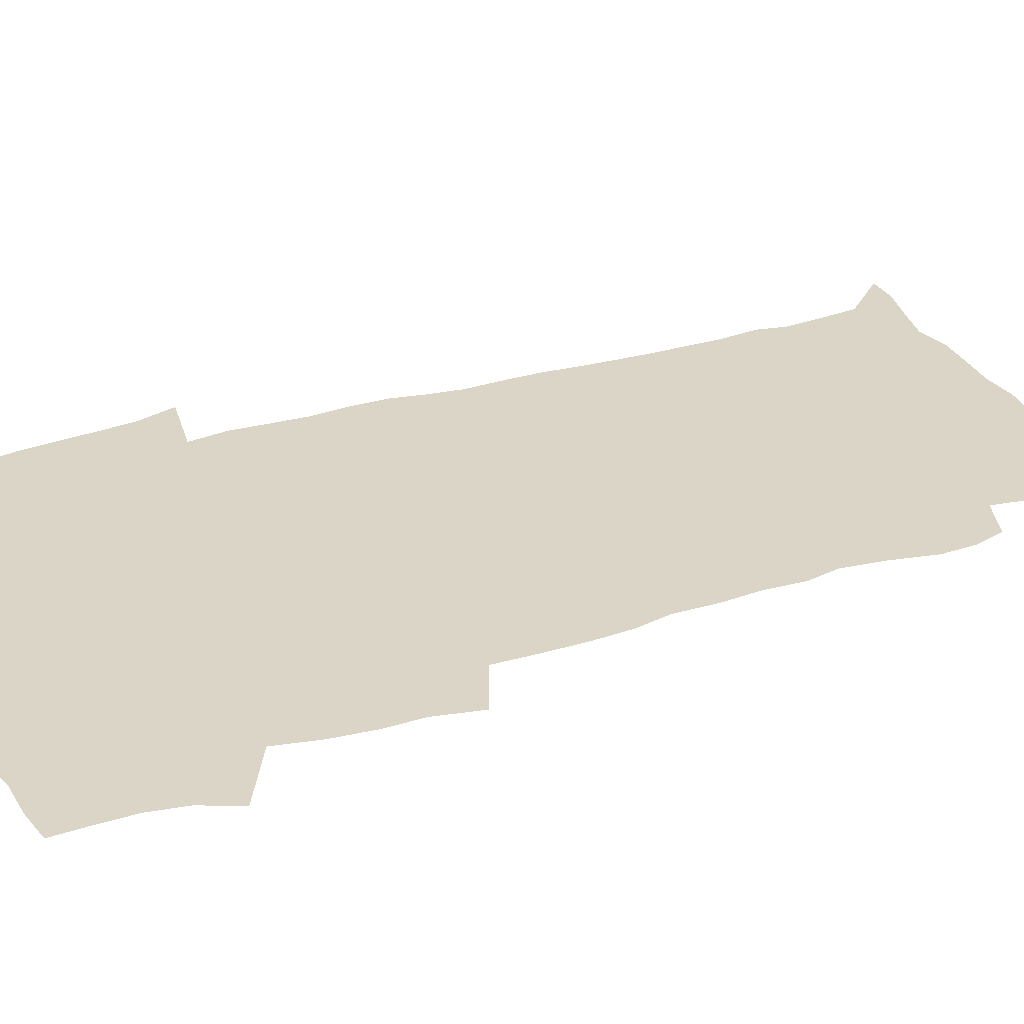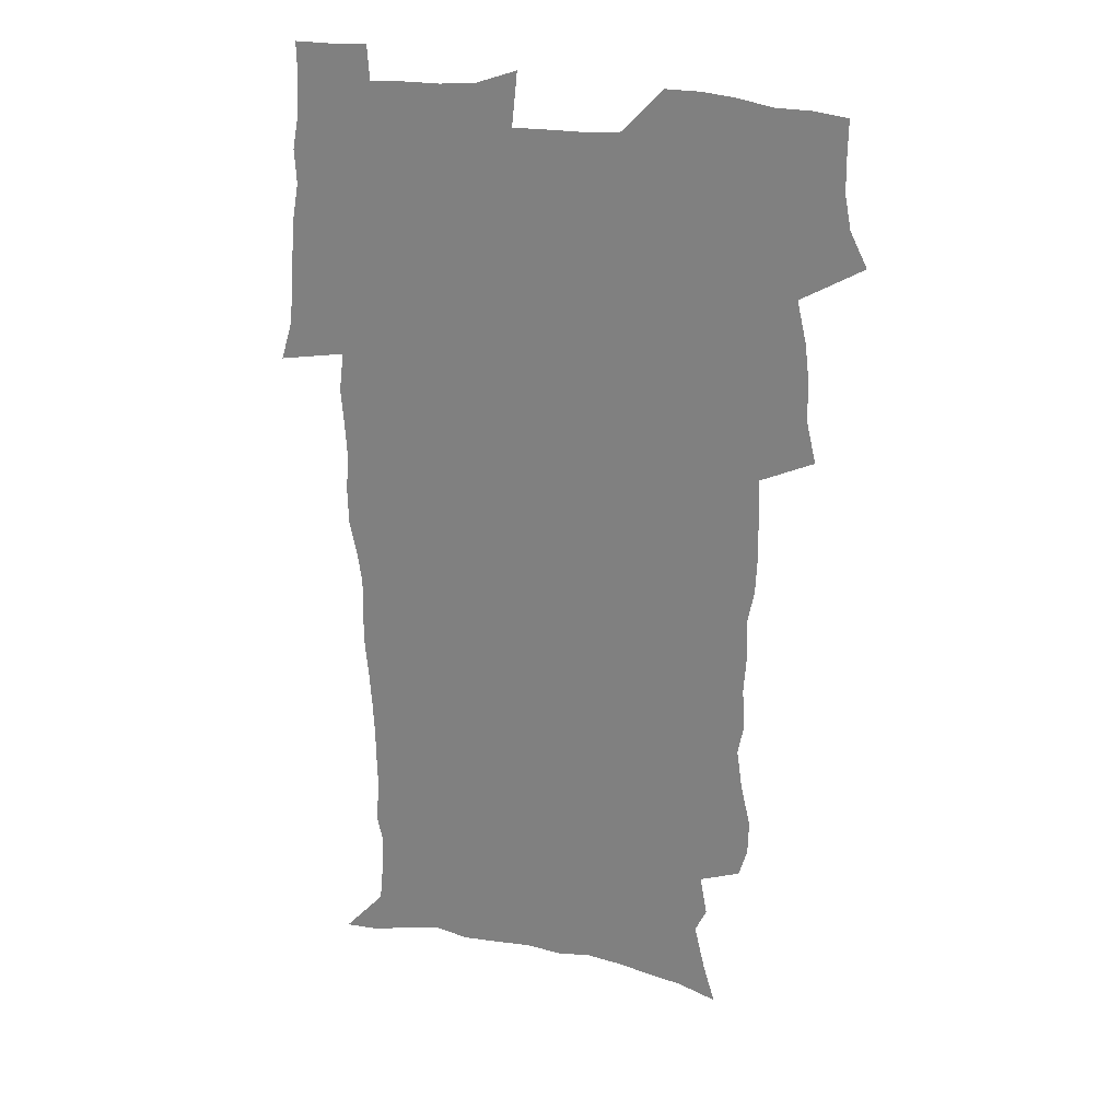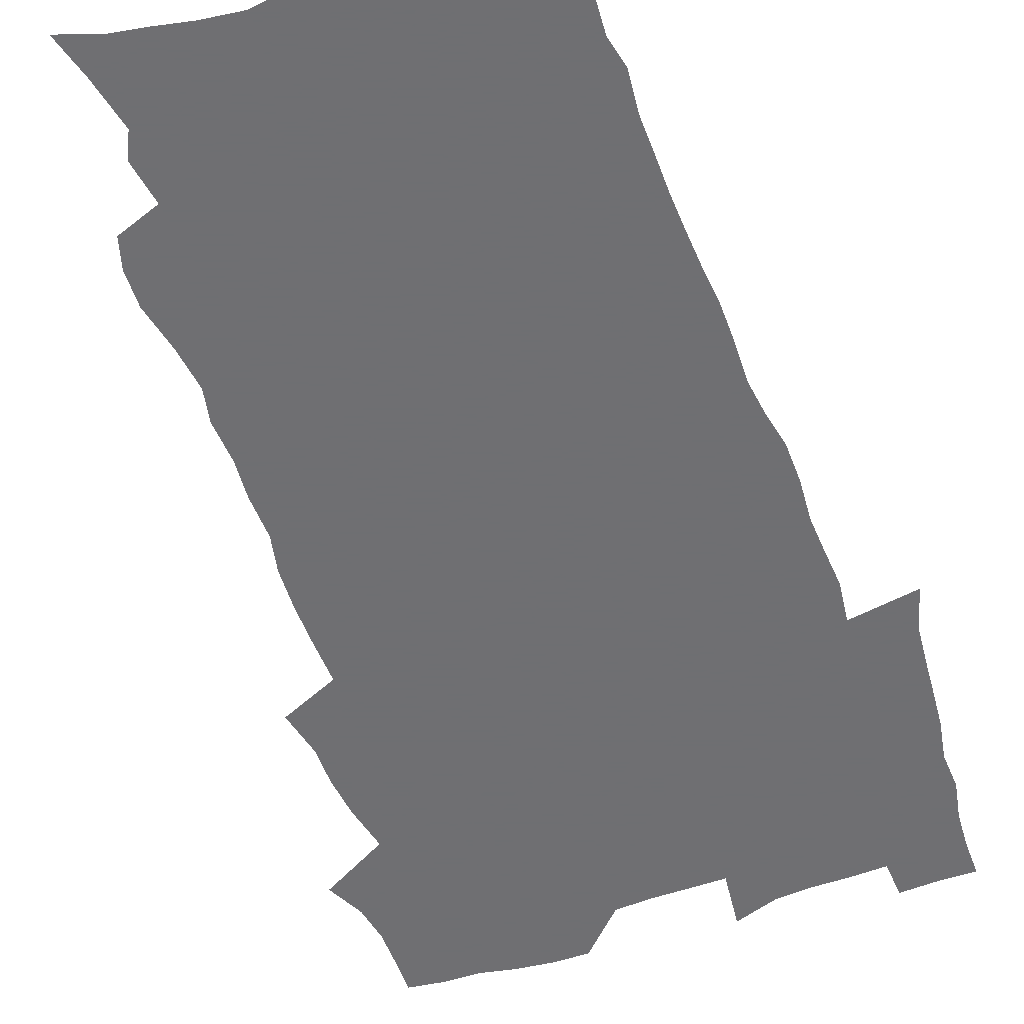
<metadata>
{"format":"obj","ext":"obj","renderer":"f3d","projection":"perspective","resolution":1024,"background":"white","views":[{"elev":29.5,"azim":-115.3,"up":"+Z"},{"elev":26.2,"azim":-163.2,"up":"+Y"},{"elev":-54.7,"azim":19.4,"up":"+Z"}]}
</metadata>
<code>
v 470.1 524.5 0
v 477.5 539.4 0
v 480.3 554.1 0
v 480.5 568.8 0
v 480.3 583.5 0
v 486.3 439.7 0
v 490.6 458.2 0
v 490.7 474 0
v 492.6 490.8 0
v 496.8 509 0
v 497.7 523.7 0
v 496.4 538.7 0
v 497 553.3 0
v 498 567.4 0
v 494.8 585.3 0
v 510.8 234.4 0
v 507.4 246.8 0
v 507 261.6 0
v 511.2 280.1 0
v 513.7 297.8 0
v 511.1 311.3 0
v 512.3 328.7 0
v 511.3 344.3 0
v 512 362.3 0
v 509 377 0
v 508.3 393.6 0
v 508.7 411.1 0
v 509.5 429 0
v 508.1 444.7 0
v 509.9 461.6 0
v 508 476.4 0
v 510.8 493.3 0
v 512.4 509 0
v 513 523.8 0
v 511 539 0
v 513.9 553.4 0
v 512.2 568.7 0
v 509.9 585.4 0
v 520.2 161.9 0
v 525.4 179.5 0
v 530.1 200.1 0
v 525.3 210.5 0
v 528.3 227.9 0
v 529.9 245 0
v 532.8 263 0
v 533.1 278.3 0
v 532.3 292.8 0
v 532.6 308.5 0
v 531.2 322.9 0
v 530.8 338.5 0
v 530 353.8 0
v 529.9 370.1 0
v 529 385.6 0
v 527.8 400.9 0
v 526.9 416.5 0
v 528.1 433.6 0
v 527.1 448.6 0
v 528 464.6 0
v 526.9 479.3 0
v 529.2 495.4 0
v 528.1 509.8 0
v 528.1 524.5 0
v 528.9 539.1 0
v 528.5 553.8 0
v 526.7 569.9 0
v 524.1 588.1 0
v 537.2 167.6 0
v 536.6 178.9 0
v 544.7 205.9 0
v 544.3 220.3 0
v 545.1 236 0
v 548 254.2 0
v 548.6 269.7 0
v 548.6 284.8 0
v 549 300.4 0
v 547.8 314.3 0
v 546.8 328.9 0
v 548.7 347 0
v 547 360.3 0
v 546.3 375.5 0
v 545.8 390.8 0
v 544.6 405.5 0
v 544.1 420.8 0
v 543 435.5 0
v 543.6 451.2 0
v 544 466.6 0
v 544.2 481.5 0
v 544.3 496.1 0
v 544.2 510.5 0
v 544.9 524.7 0
v 544.5 538.8 0
v 544.3 552.7 0
v 541.2 570.9 0
v 538.4 589.5 0
v 550.3 169.7 0
v 555.2 189.8 0
v 559.1 210.2 0
v 561.1 227.9 0
v 563 245.1 0
v 563.4 260.1 0
v 563 274.3 0
v 563.1 289.5 0
v 562.6 303.8 0
v 562 318.3 0
v 561.7 333.5 0
v 561.3 347.8 0
v 561.6 364 0
v 561.2 379 0
v 560.3 393.4 0
v 560.8 409.5 0
v 559.9 423.7 0
v 559.6 438.5 0
v 559.3 453.3 0
v 559.7 468.3 0
v 559.9 482.8 0
v 559.6 496.9 0
v 559.6 511 0
v 559.4 525 0
v 559.3 538.9 0
v 558.4 553.3 0
v 556.2 570.2 0
v 553.2 589.5 0
v 565.3 172.7 0
v 570 192.7 0
v 574.3 216 0
v 575.5 232.2 0
v 576.1 247.4 0
v 576.5 262.6 0
v 576.8 277.8 0
v 576.3 291.7 0
v 575.9 306.1 0
v 576 321.6 0
v 576 336.6 0
v 576 351.4 0
v 576.4 367.8 0
v 575.6 381.7 0
v 574.3 395.2 0
v 574.7 410.7 0
v 574 424.6 0
v 574.6 440.8 0
v 574.2 454.8 0
v 574 469.1 0
v 574 483.3 0
v 573.8 497.3 0
v 574 511.4 0
v 574.1 525.2 0
v 573.9 538.9 0
v 572.6 554 0
v 570.5 571 0
v 580.9 174.5 0
v 582.9 189.2 0
v 587 215.4 0
v 588.7 234.5 0
v 589.4 250.2 0
v 589.1 263.2 0
v 589.6 279.4 0
v 589.3 293.4 0
v 589.2 308.3 0
v 589.6 324.2 0
v 589.3 338.1 0
v 588.9 350.8 0
v 589.5 369.1 0
v 589.6 384.1 0
v 588.8 397.4 0
v 588.5 411.7 0
v 587.5 425 0
v 588.4 441.3 0
v 588.4 455.6 0
v 588.2 469.7 0
v 588.3 483.9 0
v 588.3 497.9 0
v 588.5 511.8 0
v 588.1 525.6 0
v 587.8 539.3 0
v 587.1 553.9 0
v 585.8 569.8 0
v 595.6 172.6 0
v 598.5 194.5 0
v 600.4 216 0
v 601.5 235.3 0
v 601.9 250.5 0
v 601.7 263.5 0
v 602.3 280.4 0
v 602.2 294.4 0
v 602.3 309.9 0
v 602.3 323.9 0
v 602.4 338.1 0
v 602.7 353.5 0
v 602.6 368.3 0
v 602.6 384.8 0
v 602.5 398.4 0
v 602.3 412.7 0
v 602.1 426.9 0
v 602.2 441.3 0
v 602.4 456.4 0
v 602.5 470.5 0
v 602.3 484.2 0
v 602.4 498.4 0
v 602.5 512.2 0
v 602.2 525.8 0
v 601.7 540.1 0
v 601.4 554.2 0
v 600.5 569.7 0
v 611.4 174 0
v 613 197.2 0
v 613.6 214.9 0
v 614.2 234.4 0
v 614.4 251 0
v 614.7 265.3 0
v 615.1 279.4 0
v 615.2 295.5 0
v 615.1 310 0
v 615.2 325 0
v 615.4 337.1 0
v 616 355.3 0
v 615.9 369.5 0
v 616.1 383.4 0
v 615.9 398.7 0
v 615.9 412.6 0
v 615.9 427.6 0
v 616 441.4 0
v 616 456.8 0
v 616.1 470.5 0
v 616.1 484.3 0
v 616.2 498.3 0
v 616.2 512.3 0
v 616.1 526 0
v 616.1 539.6 0
v 615.7 554.3 0
v 615.2 569.4 0
v 612.8 592.4 0
v 626.9 172.9 0
v 627 197.1 0
v 627 216.7 0
v 627.1 233.2 0
v 627.3 248.8 0
v 627.4 263.7 0
v 628.3 277.3 0
v 627.8 295.7 0
v 628 310.1 0
v 628.4 324 0
v 628.8 340.2 0
v 628.9 355.2 0
v 629.1 369.4 0
v 629.4 383.4 0
v 629.4 398.4 0
v 629.6 412.7 0
v 629.9 426.8 0
v 629.9 441.6 0
v 630 456 0
v 629.9 470.3 0
v 629.9 484.3 0
v 630.4 498 0
v 630 512.4 0
v 630.2 526.1 0
v 630.1 540 0
v 630 554.3 0
v 629.8 570.2 0
v 630.5 586.1 0
v 642.3 172 0
v 641.3 194.6 0
v 640.2 215.6 0
v 639.9 232.6 0
v 640.6 246.3 0
v 641.5 259.4 0
v 641.2 277 0
v 641.3 292.6 0
v 641 308.5 0
v 641.9 321.8 0
v 641.8 339.1 0
v 642.1 353.6 0
v 642.4 368.3 0
v 643 382.4 0
v 643.5 396.7 0
v 643.7 411.5 0
v 643.7 426.4 0
v 644.1 440.6 0
v 644.2 455.1 0
v 644.2 469.6 0
v 644.5 483.7 0
v 644.4 498 0
v 644.9 511.9 0
v 644.3 526.3 0
v 644.3 540.2 0
v 644.5 554.6 0
v 644.7 570.5 0
v 645.6 584.7 0
v 657 174.8 0
v 655.7 192.8 0
v 653.9 213.1 0
v 653.5 229.5 0
v 653.9 244.3 0
v 653.9 260.3 0
v 654.9 273.9 0
v 654.4 290.5 0
v 655 305.1 0
v 654.9 321.2 0
v 655.9 335.4 0
v 656.5 350.1 0
v 656.6 365.4 0
v 656.6 380.8 0
v 657.9 394.8 0
v 658.1 409.8 0
v 658.2 424.8 0
v 658.5 439.4 0
v 658.6 454.1 0
v 659 468.6 0
v 659.2 483.1 0
v 658.5 497.8 0
v 659 511.8 0
v 658.9 526.1 0
v 659.1 540.4 0
v 659.1 554.8 0
v 659.6 569.5 0
v 660.2 584.6 0
v 672.6 171.5 0
v 671.8 187.3 0
v 669.3 207.2 0
v 668.3 224.3 0
v 668.6 239.6 0
v 668.5 255.2 0
v 668.8 270.2 0
v 668.6 286.2 0
v 669.1 301.2 0
v 668.9 317.3 0
v 669.9 331.9 0
v 670.8 346.7 0
v 671 362.2 0
v 672.5 376.4 0
v 674.9 390.3 0
v 673.8 406.8 0
v 674.7 421.6 0
v 674.1 437.2 0
v 674.9 451.9 0
v 674.9 467 0
v 675.2 481.7 0
v 674.8 496.6 0
v 673.7 511.5 0
v 674.7 525.7 0
v 673.2 540.6 0
v 673.6 554.5 0
v 674.1 568.5 0
v 675 583.7 0
v 676 598.7 0
v 688.6 167.6 0
v 685.3 187 0
v 683.8 203.5 0
v 682.8 219.6 0
v 685.6 232 0
v 684 249 0
v 684.4 263.8 0
v 684.6 279.1 0
v 685.4 294 0
v 686.4 309.1 0
v 687.9 323.8 0
v 688.1 339.6 0
v 687.7 356.2 0
v 689.8 370.8 0
v 692.7 384.9 0
v 693.1 400.8 0
v 692 417.6 0
v 693 433 0
v 694.2 448.2 0
v 692.2 464.7 0
v 693.4 479.4 0
v 694.3 494 0
v 691.6 509.8 0
v 691.8 524.5 0
v 689.8 539.8 0
v 688.9 554.2 0
v 688.5 568.3 0
v 689.8 582.8 0
v 690.9 597.7 0
v 702.8 167.2 0
v 720.3 459.6 0
v 715.5 476.3 0
v 714.1 491.6 0
v 713 506.9 0
v 711.8 522.2 0
v 709.1 538.1 0
v 709.9 552.9 0
v 707.1 568.2 0
v 706.3 583 0
v 706.6 597.7 0
f 10 11 1
f 1 11 2
f 11 12 2
f 2 12 3
f 12 13 3
f 3 13 4
f 13 14 4
f 4 14 5
f 14 15 5
f 28 29 6
f 6 29 7
f 29 30 7
f 7 30 8
f 30 31 8
f 8 31 9
f 31 32 9
f 9 32 10
f 32 33 10
f 10 33 11
f 33 34 11
f 11 34 12
f 34 35 12
f 12 35 13
f 35 36 13
f 13 36 14
f 36 37 14
f 14 37 15
f 37 38 15
f 43 44 16
f 16 44 17
f 44 45 17
f 17 45 18
f 45 46 18
f 18 46 19
f 46 47 19
f 19 47 20
f 47 48 20
f 20 48 21
f 48 49 21
f 21 49 22
f 49 50 22
f 22 50 23
f 50 51 23
f 23 51 24
f 51 52 24
f 24 52 25
f 52 53 25
f 25 53 26
f 53 54 26
f 26 54 27
f 54 55 27
f 27 55 28
f 55 56 28
f 28 56 29
f 56 57 29
f 29 57 30
f 57 58 30
f 30 58 31
f 58 59 31
f 31 59 32
f 59 60 32
f 32 60 33
f 60 61 33
f 33 61 34
f 61 62 34
f 34 62 35
f 62 63 35
f 35 63 36
f 63 64 36
f 36 64 37
f 64 65 37
f 37 65 38
f 65 66 38
f 39 67 40
f 67 68 40
f 40 68 41
f 68 69 41
f 41 69 42
f 69 70 42
f 42 70 43
f 70 71 43
f 43 71 44
f 71 72 44
f 44 72 45
f 72 73 45
f 45 73 46
f 73 74 46
f 46 74 47
f 74 75 47
f 47 75 48
f 75 76 48
f 48 76 49
f 76 77 49
f 49 77 50
f 77 78 50
f 50 78 51
f 78 79 51
f 51 79 52
f 79 80 52
f 52 80 53
f 80 81 53
f 53 81 54
f 81 82 54
f 54 82 55
f 82 83 55
f 55 83 56
f 83 84 56
f 56 84 57
f 84 85 57
f 57 85 58
f 85 86 58
f 58 86 59
f 86 87 59
f 59 87 60
f 87 88 60
f 60 88 61
f 88 89 61
f 61 89 62
f 89 90 62
f 62 90 63
f 90 91 63
f 63 91 64
f 91 92 64
f 64 92 65
f 92 93 65
f 65 93 66
f 93 94 66
f 67 95 68
f 95 96 68
f 68 96 69
f 96 97 69
f 69 97 70
f 97 98 70
f 70 98 71
f 98 99 71
f 71 99 72
f 99 100 72
f 72 100 73
f 100 101 73
f 73 101 74
f 101 102 74
f 74 102 75
f 102 103 75
f 75 103 76
f 103 104 76
f 76 104 77
f 104 105 77
f 77 105 78
f 105 106 78
f 78 106 79
f 106 107 79
f 79 107 80
f 107 108 80
f 80 108 81
f 108 109 81
f 81 109 82
f 109 110 82
f 82 110 83
f 110 111 83
f 83 111 84
f 111 112 84
f 84 112 85
f 112 113 85
f 85 113 86
f 113 114 86
f 86 114 87
f 114 115 87
f 87 115 88
f 115 116 88
f 88 116 89
f 116 117 89
f 89 117 90
f 117 118 90
f 90 118 91
f 118 119 91
f 91 119 92
f 119 120 92
f 92 120 93
f 120 121 93
f 93 121 94
f 121 122 94
f 95 123 96
f 123 124 96
f 96 124 97
f 124 125 97
f 97 125 98
f 125 126 98
f 98 126 99
f 126 127 99
f 99 127 100
f 127 128 100
f 100 128 101
f 128 129 101
f 101 129 102
f 129 130 102
f 102 130 103
f 130 131 103
f 103 131 104
f 131 132 104
f 104 132 105
f 132 133 105
f 105 133 106
f 133 134 106
f 106 134 107
f 134 135 107
f 107 135 108
f 135 136 108
f 108 136 109
f 136 137 109
f 109 137 110
f 137 138 110
f 110 138 111
f 138 139 111
f 111 139 112
f 139 140 112
f 112 140 113
f 140 141 113
f 113 141 114
f 141 142 114
f 114 142 115
f 142 143 115
f 115 143 116
f 143 144 116
f 116 144 117
f 144 145 117
f 117 145 118
f 145 146 118
f 118 146 119
f 146 147 119
f 119 147 120
f 147 148 120
f 120 148 121
f 148 149 121
f 121 149 122
f 123 150 124
f 150 151 124
f 124 151 125
f 151 152 125
f 125 152 126
f 152 153 126
f 126 153 127
f 153 154 127
f 127 154 128
f 154 155 128
f 128 155 129
f 155 156 129
f 129 156 130
f 156 157 130
f 130 157 131
f 157 158 131
f 131 158 132
f 158 159 132
f 132 159 133
f 159 160 133
f 133 160 134
f 160 161 134
f 134 161 135
f 161 162 135
f 135 162 136
f 162 163 136
f 136 163 137
f 163 164 137
f 137 164 138
f 164 165 138
f 138 165 139
f 165 166 139
f 139 166 140
f 166 167 140
f 140 167 141
f 167 168 141
f 141 168 142
f 168 169 142
f 142 169 143
f 169 170 143
f 143 170 144
f 170 171 144
f 144 171 145
f 171 172 145
f 145 172 146
f 172 173 146
f 146 173 147
f 173 174 147
f 147 174 148
f 174 175 148
f 148 175 149
f 175 176 149
f 150 177 151
f 177 178 151
f 151 178 152
f 178 179 152
f 152 179 153
f 179 180 153
f 153 180 154
f 180 181 154
f 154 181 155
f 181 182 155
f 155 182 156
f 182 183 156
f 156 183 157
f 183 184 157
f 157 184 158
f 184 185 158
f 158 185 159
f 185 186 159
f 159 186 160
f 186 187 160
f 160 187 161
f 187 188 161
f 161 188 162
f 188 189 162
f 162 189 163
f 189 190 163
f 163 190 164
f 190 191 164
f 164 191 165
f 191 192 165
f 165 192 166
f 192 193 166
f 166 193 167
f 193 194 167
f 167 194 168
f 194 195 168
f 168 195 169
f 195 196 169
f 169 196 170
f 196 197 170
f 170 197 171
f 197 198 171
f 171 198 172
f 198 199 172
f 172 199 173
f 199 200 173
f 173 200 174
f 200 201 174
f 174 201 175
f 201 202 175
f 175 202 176
f 202 203 176
f 177 204 178
f 204 205 178
f 178 205 179
f 205 206 179
f 179 206 180
f 206 207 180
f 180 207 181
f 207 208 181
f 181 208 182
f 208 209 182
f 182 209 183
f 209 210 183
f 183 210 184
f 210 211 184
f 184 211 185
f 211 212 185
f 185 212 186
f 212 213 186
f 186 213 187
f 213 214 187
f 187 214 188
f 214 215 188
f 188 215 189
f 215 216 189
f 189 216 190
f 216 217 190
f 190 217 191
f 217 218 191
f 191 218 192
f 218 219 192
f 192 219 193
f 219 220 193
f 193 220 194
f 220 221 194
f 194 221 195
f 221 222 195
f 195 222 196
f 222 223 196
f 196 223 197
f 223 224 197
f 197 224 198
f 224 225 198
f 198 225 199
f 225 226 199
f 199 226 200
f 226 227 200
f 200 227 201
f 227 228 201
f 201 228 202
f 228 229 202
f 202 229 203
f 229 230 203
f 204 232 205
f 232 233 205
f 205 233 206
f 233 234 206
f 206 234 207
f 234 235 207
f 207 235 208
f 235 236 208
f 208 236 209
f 236 237 209
f 209 237 210
f 237 238 210
f 210 238 211
f 238 239 211
f 211 239 212
f 239 240 212
f 212 240 213
f 240 241 213
f 213 241 214
f 241 242 214
f 214 242 215
f 242 243 215
f 215 243 216
f 243 244 216
f 216 244 217
f 244 245 217
f 217 245 218
f 245 246 218
f 218 246 219
f 246 247 219
f 219 247 220
f 247 248 220
f 220 248 221
f 248 249 221
f 221 249 222
f 249 250 222
f 222 250 223
f 250 251 223
f 223 251 224
f 251 252 224
f 224 252 225
f 252 253 225
f 225 253 226
f 253 254 226
f 226 254 227
f 254 255 227
f 227 255 228
f 255 256 228
f 228 256 229
f 256 257 229
f 229 257 230
f 257 258 230
f 230 258 231
f 258 259 231
f 232 260 233
f 260 261 233
f 233 261 234
f 261 262 234
f 234 262 235
f 262 263 235
f 235 263 236
f 263 264 236
f 236 264 237
f 264 265 237
f 237 265 238
f 265 266 238
f 238 266 239
f 266 267 239
f 239 267 240
f 267 268 240
f 240 268 241
f 268 269 241
f 241 269 242
f 269 270 242
f 242 270 243
f 270 271 243
f 243 271 244
f 271 272 244
f 244 272 245
f 272 273 245
f 245 273 246
f 273 274 246
f 246 274 247
f 274 275 247
f 247 275 248
f 275 276 248
f 248 276 249
f 276 277 249
f 249 277 250
f 277 278 250
f 250 278 251
f 278 279 251
f 251 279 252
f 279 280 252
f 252 280 253
f 280 281 253
f 253 281 254
f 281 282 254
f 254 282 255
f 282 283 255
f 255 283 256
f 283 284 256
f 256 284 257
f 284 285 257
f 257 285 258
f 285 286 258
f 258 286 259
f 286 287 259
f 260 288 261
f 288 289 261
f 261 289 262
f 289 290 262
f 262 290 263
f 290 291 263
f 263 291 264
f 291 292 264
f 264 292 265
f 292 293 265
f 265 293 266
f 293 294 266
f 266 294 267
f 294 295 267
f 267 295 268
f 295 296 268
f 268 296 269
f 296 297 269
f 269 297 270
f 297 298 270
f 270 298 271
f 298 299 271
f 271 299 272
f 299 300 272
f 272 300 273
f 300 301 273
f 273 301 274
f 301 302 274
f 274 302 275
f 302 303 275
f 275 303 276
f 303 304 276
f 276 304 277
f 304 305 277
f 277 305 278
f 305 306 278
f 278 306 279
f 306 307 279
f 279 307 280
f 307 308 280
f 280 308 281
f 308 309 281
f 281 309 282
f 309 310 282
f 282 310 283
f 310 311 283
f 283 311 284
f 311 312 284
f 284 312 285
f 312 313 285
f 285 313 286
f 313 314 286
f 286 314 287
f 314 315 287
f 288 316 289
f 316 317 289
f 289 317 290
f 317 318 290
f 290 318 291
f 318 319 291
f 291 319 292
f 319 320 292
f 292 320 293
f 320 321 293
f 293 321 294
f 321 322 294
f 294 322 295
f 322 323 295
f 295 323 296
f 323 324 296
f 296 324 297
f 324 325 297
f 297 325 298
f 325 326 298
f 298 326 299
f 326 327 299
f 299 327 300
f 327 328 300
f 300 328 301
f 328 329 301
f 301 329 302
f 329 330 302
f 302 330 303
f 330 331 303
f 303 331 304
f 331 332 304
f 304 332 305
f 332 333 305
f 305 333 306
f 333 334 306
f 306 334 307
f 334 335 307
f 307 335 308
f 335 336 308
f 308 336 309
f 336 337 309
f 309 337 310
f 337 338 310
f 310 338 311
f 338 339 311
f 311 339 312
f 339 340 312
f 312 340 313
f 340 341 313
f 313 341 314
f 341 342 314
f 314 342 315
f 342 343 315
f 316 345 317
f 345 346 317
f 317 346 318
f 346 347 318
f 318 347 319
f 347 348 319
f 319 348 320
f 348 349 320
f 320 349 321
f 349 350 321
f 321 350 322
f 350 351 322
f 322 351 323
f 351 352 323
f 323 352 324
f 352 353 324
f 324 353 325
f 353 354 325
f 325 354 326
f 354 355 326
f 326 355 327
f 355 356 327
f 327 356 328
f 356 357 328
f 328 357 329
f 357 358 329
f 329 358 330
f 358 359 330
f 330 359 331
f 359 360 331
f 331 360 332
f 360 361 332
f 332 361 333
f 361 362 333
f 333 362 334
f 362 363 334
f 334 363 335
f 363 364 335
f 335 364 336
f 364 365 336
f 336 365 337
f 365 366 337
f 337 366 338
f 366 367 338
f 338 367 339
f 367 368 339
f 339 368 340
f 368 369 340
f 340 369 341
f 369 370 341
f 341 370 342
f 370 371 342
f 342 371 343
f 371 372 343
f 343 372 344
f 372 373 344
f 345 374 346
f 364 375 365
f 375 376 365
f 365 376 366
f 376 377 366
f 366 377 367
f 377 378 367
f 367 378 368
f 378 379 368
f 368 379 369
f 379 380 369
f 369 380 370
f 380 381 370
f 370 381 371
f 381 382 371
f 371 382 372
f 382 383 372
f 372 383 373
f 383 384 373

</code>
